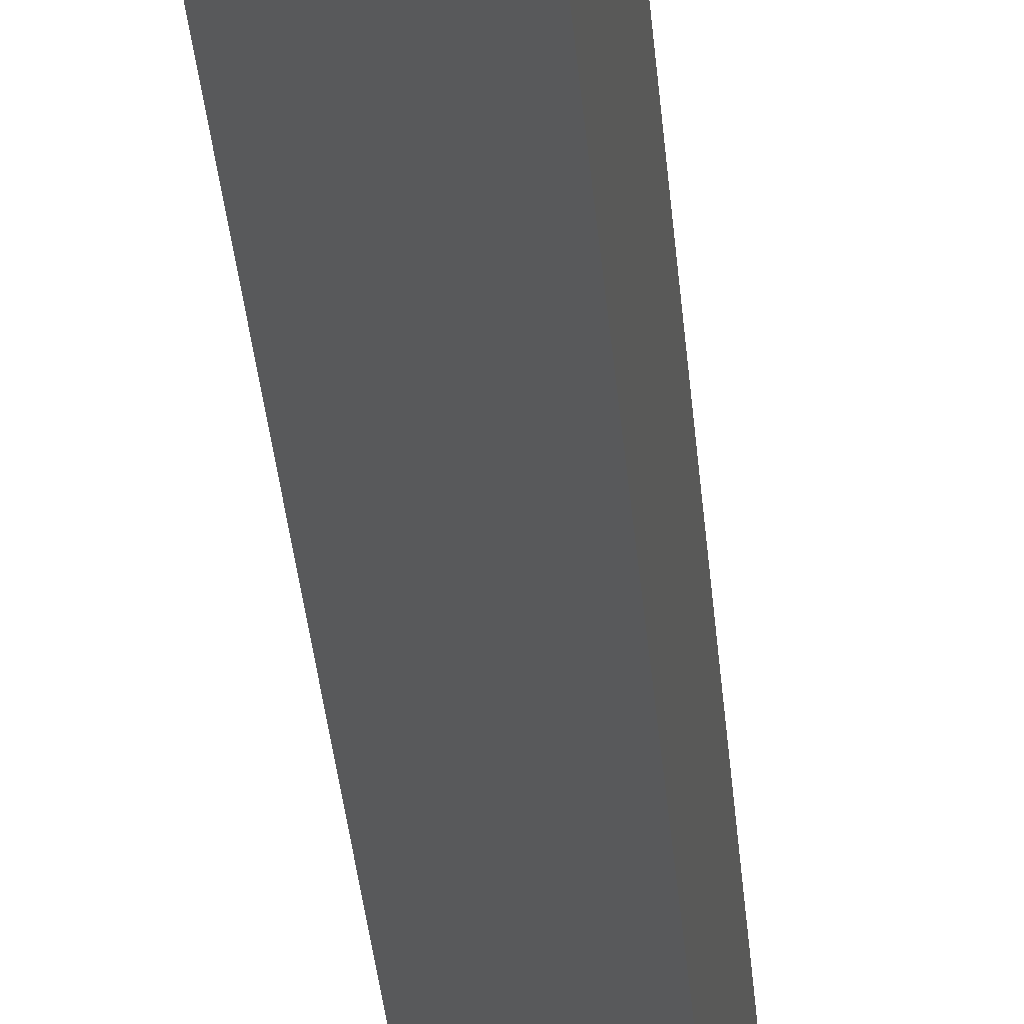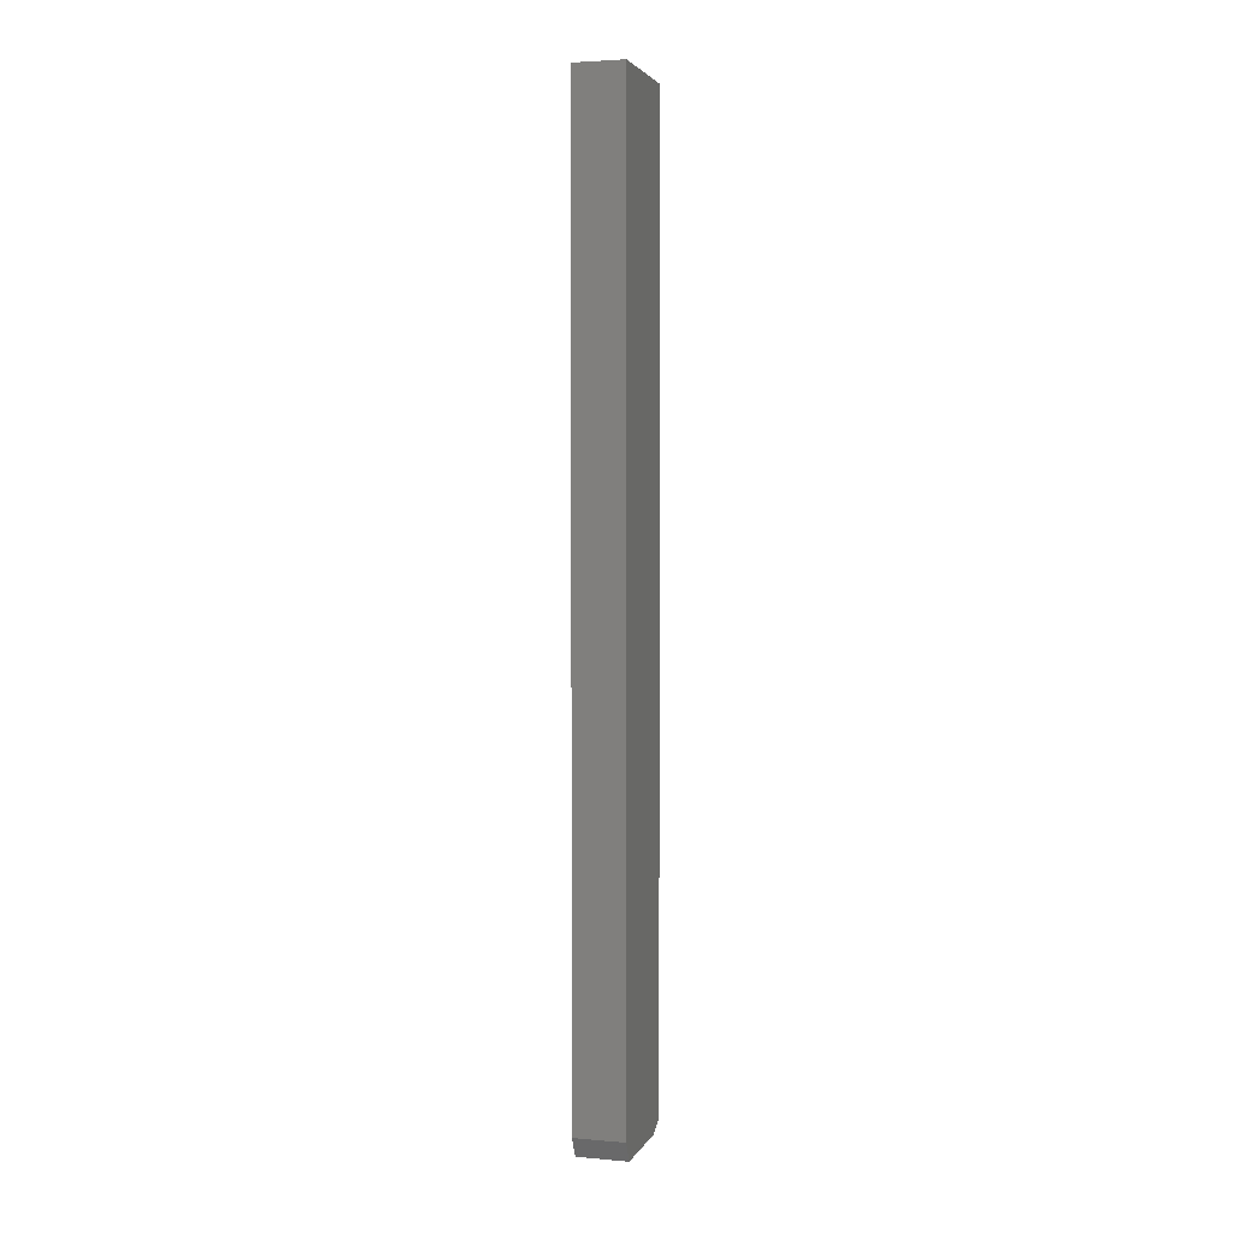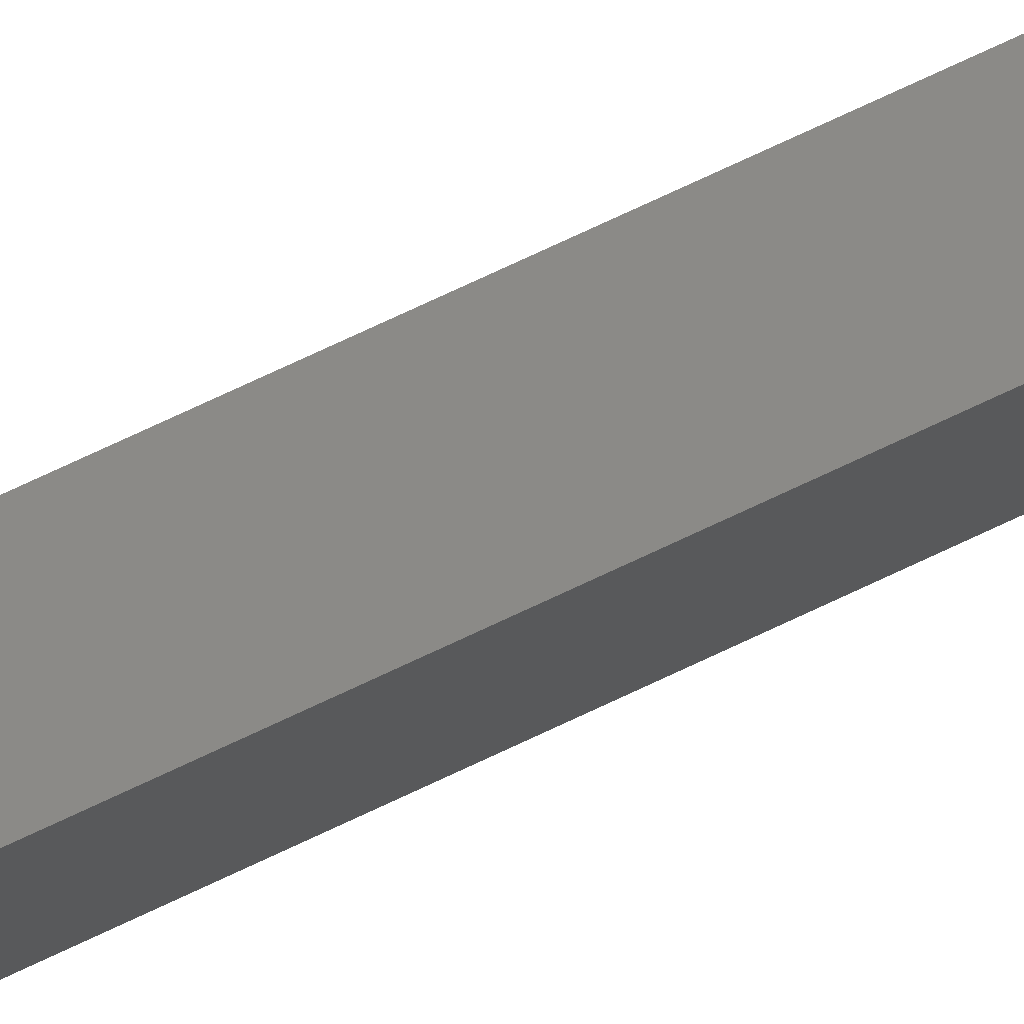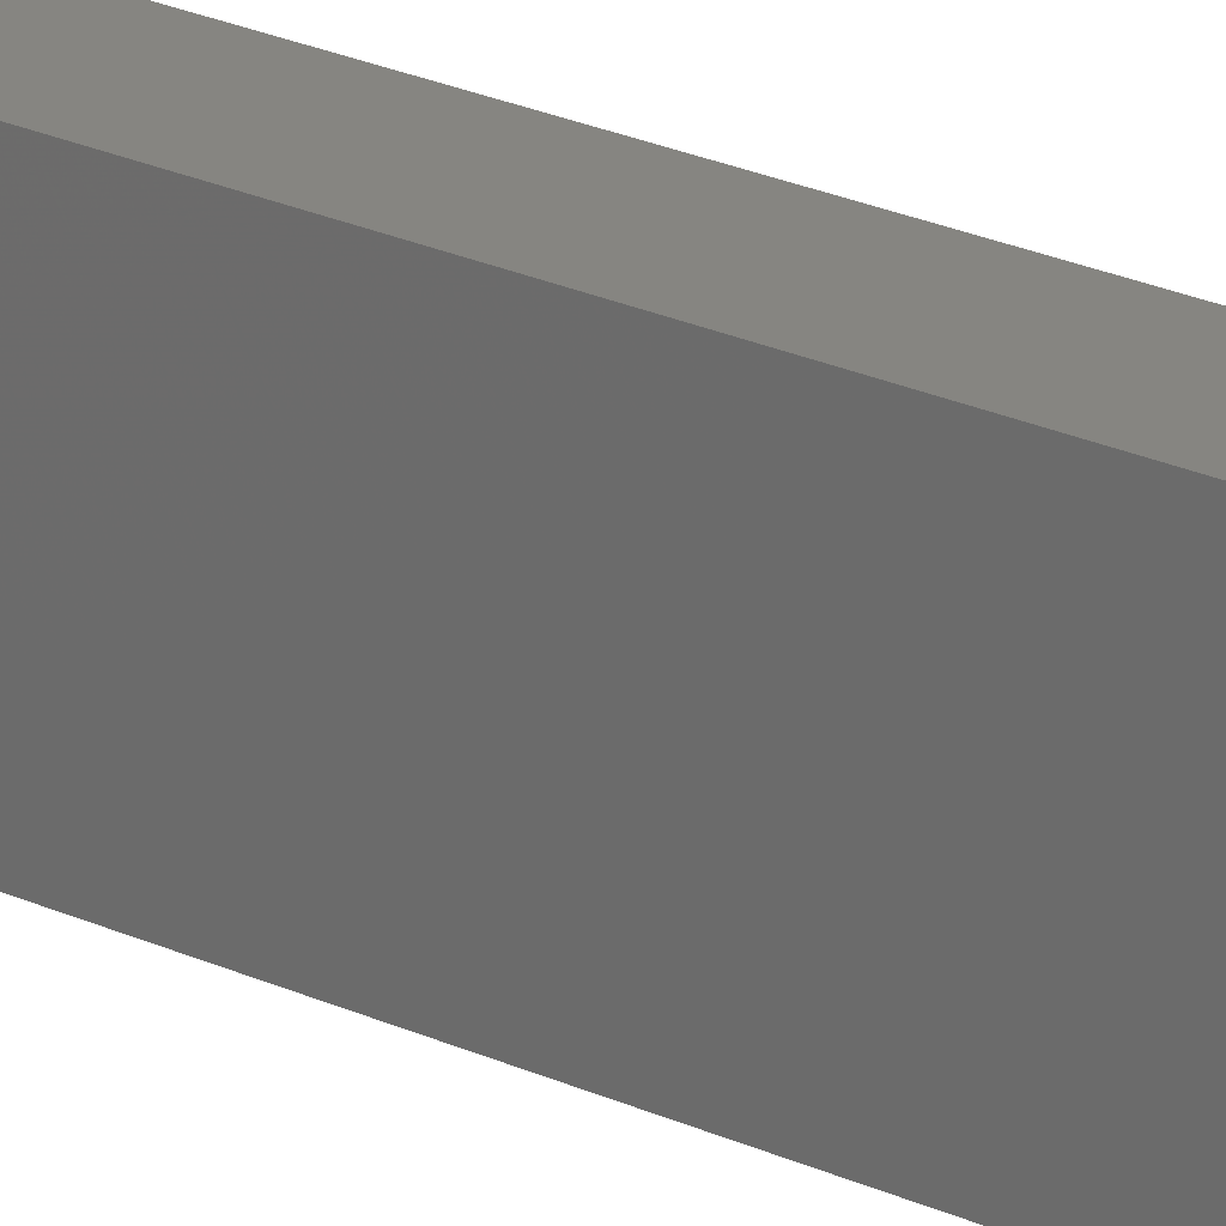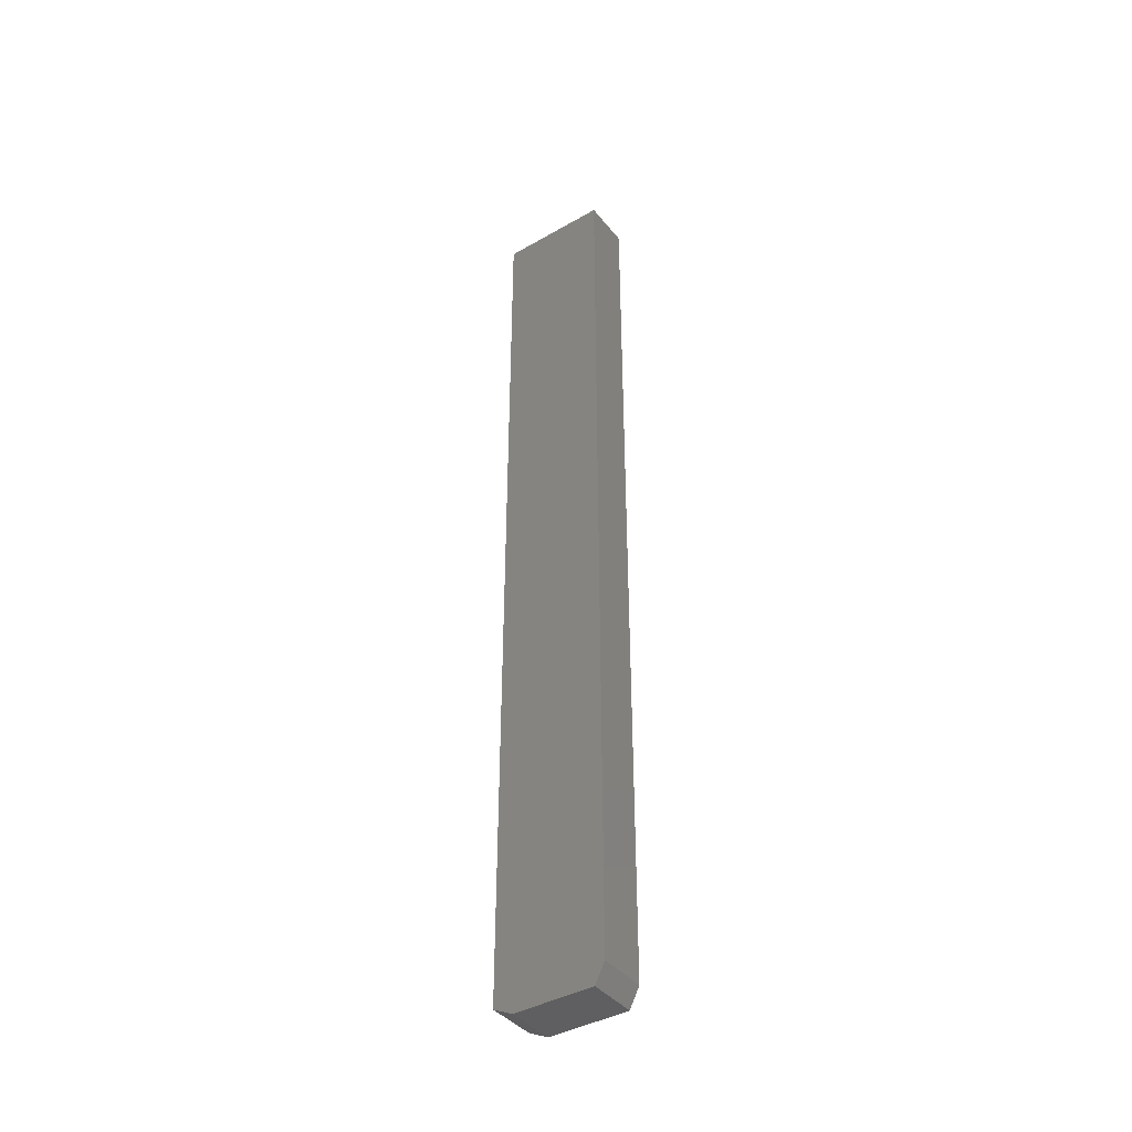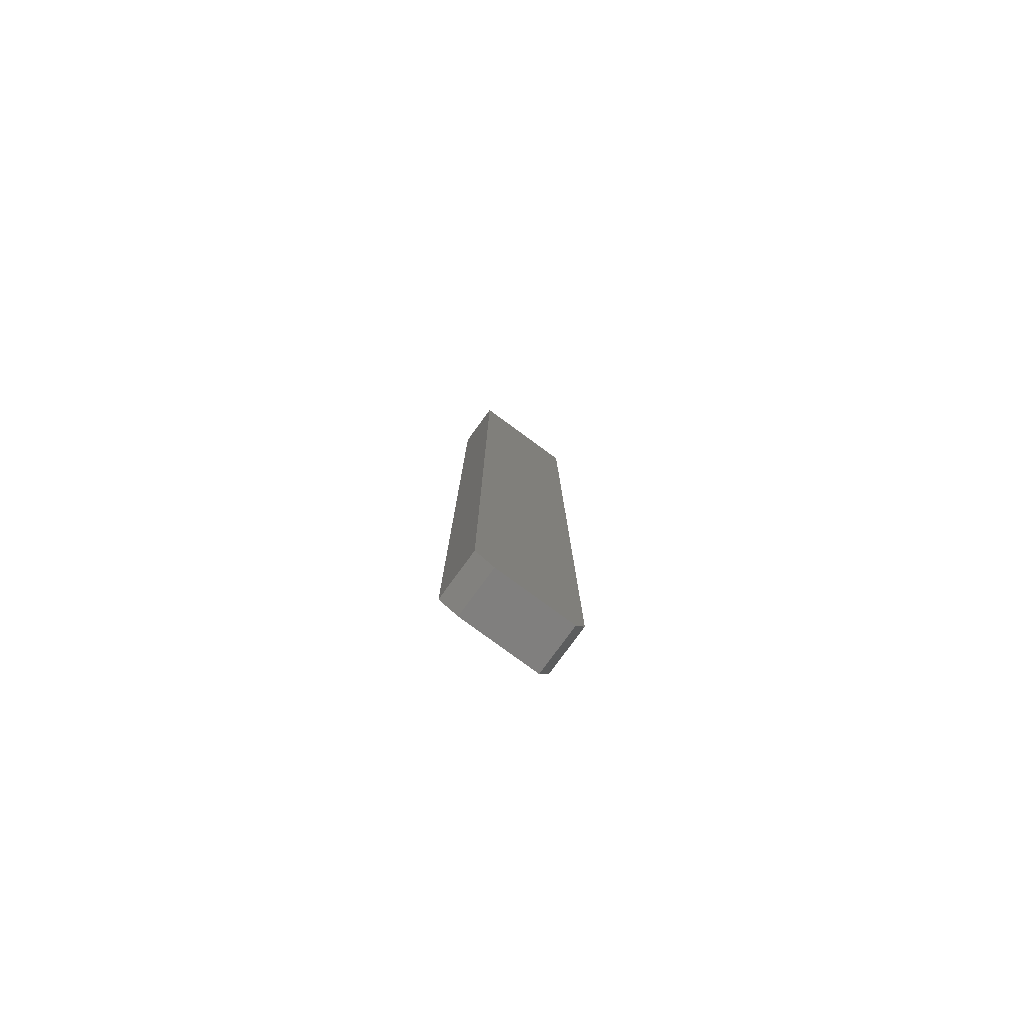
<metadata>
{"format":"stl","ext":"stl","renderer":"f3d","projection":"perspective","resolution":1024,"background":"white","views":[{"elev":-20.7,"azim":3.0,"up":"+Z"},{"elev":3.2,"azim":16.2,"up":"+Y"},{"elev":78.5,"azim":65.2,"up":"+Z"},{"elev":21.0,"azim":131.0,"up":"+Z"},{"elev":-40.7,"azim":-54.9,"up":"+Y"},{"elev":-79.8,"azim":-126.2,"up":"+Y"}]}
</metadata>
<code>
# stl→obj: 12 verts, 20 faces
v 0.03906 -0.75 0.07903
v 0.03906 5.318e-18 0.08684
v 0.03906 -0.7344 0.08684
v 0.03906 0 -4.592e-17
v 0.03906 -0.75 0.01562
v 0.03906 -0.7422 -4.784e-19
v 0 -0.7344 0.08684
v 0 5.318e-18 0.08684
v 0 -0.75 0.07903
v 0 -0.7422 -4.784e-19
v 0 -0.75 0.01562
v 0 0 -4.592e-17
f 1 2 3
f 2 1 4
f 4 1 5
f 4 5 6
f 7 8 9
f 10 11 12
f 12 11 9
f 12 9 8
f 1 9 5
f 5 9 11
f 6 10 4
f 4 10 12
f 5 11 6
f 6 11 10
f 2 8 3
f 3 8 7
f 3 7 1
f 1 7 9
f 4 12 2
f 2 12 8

</code>
